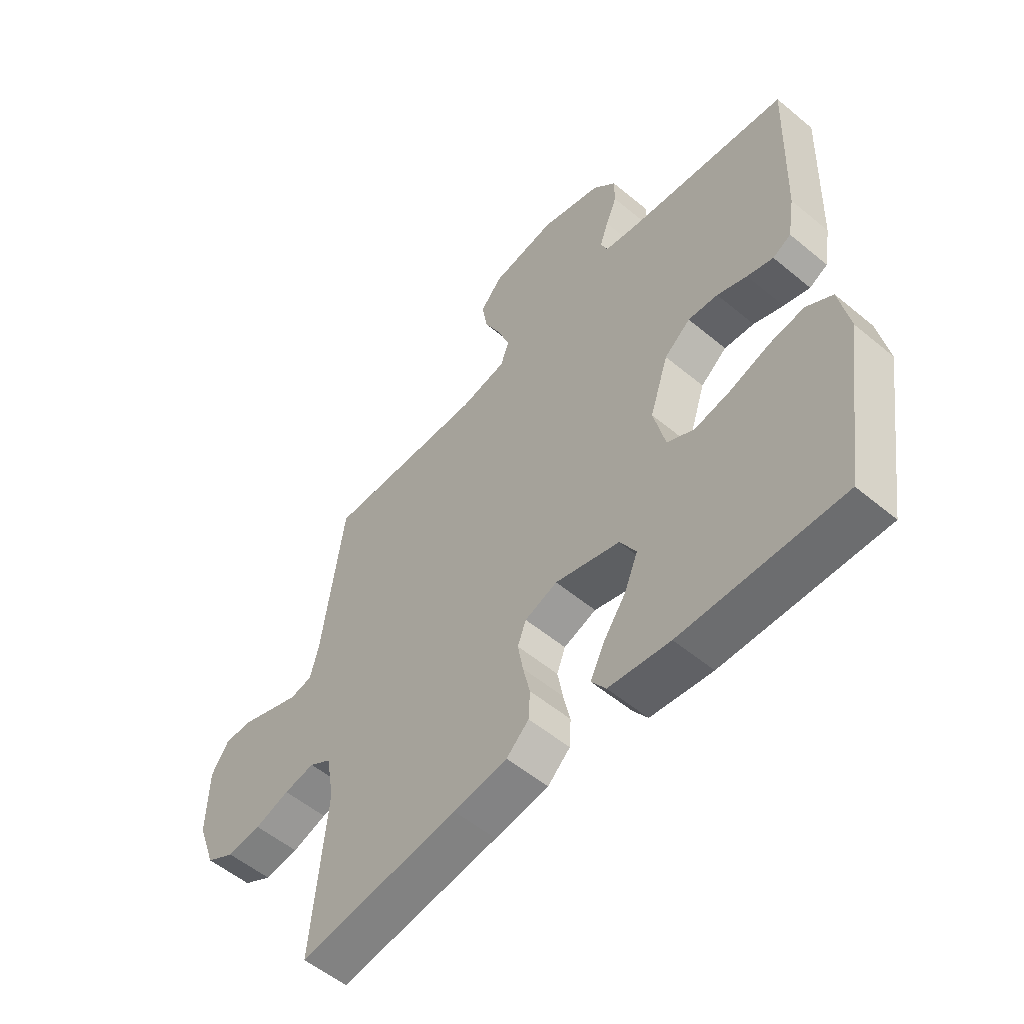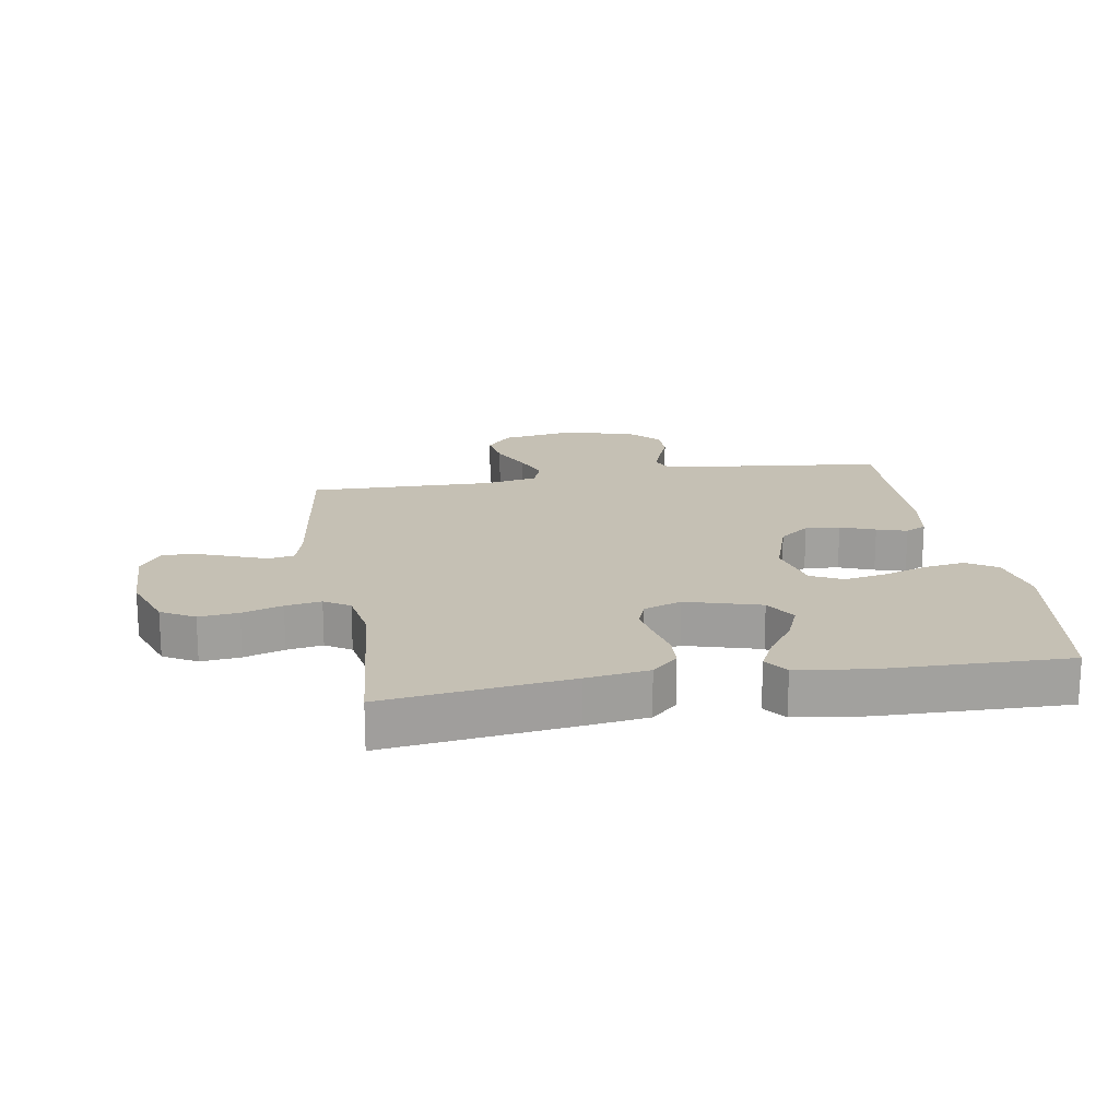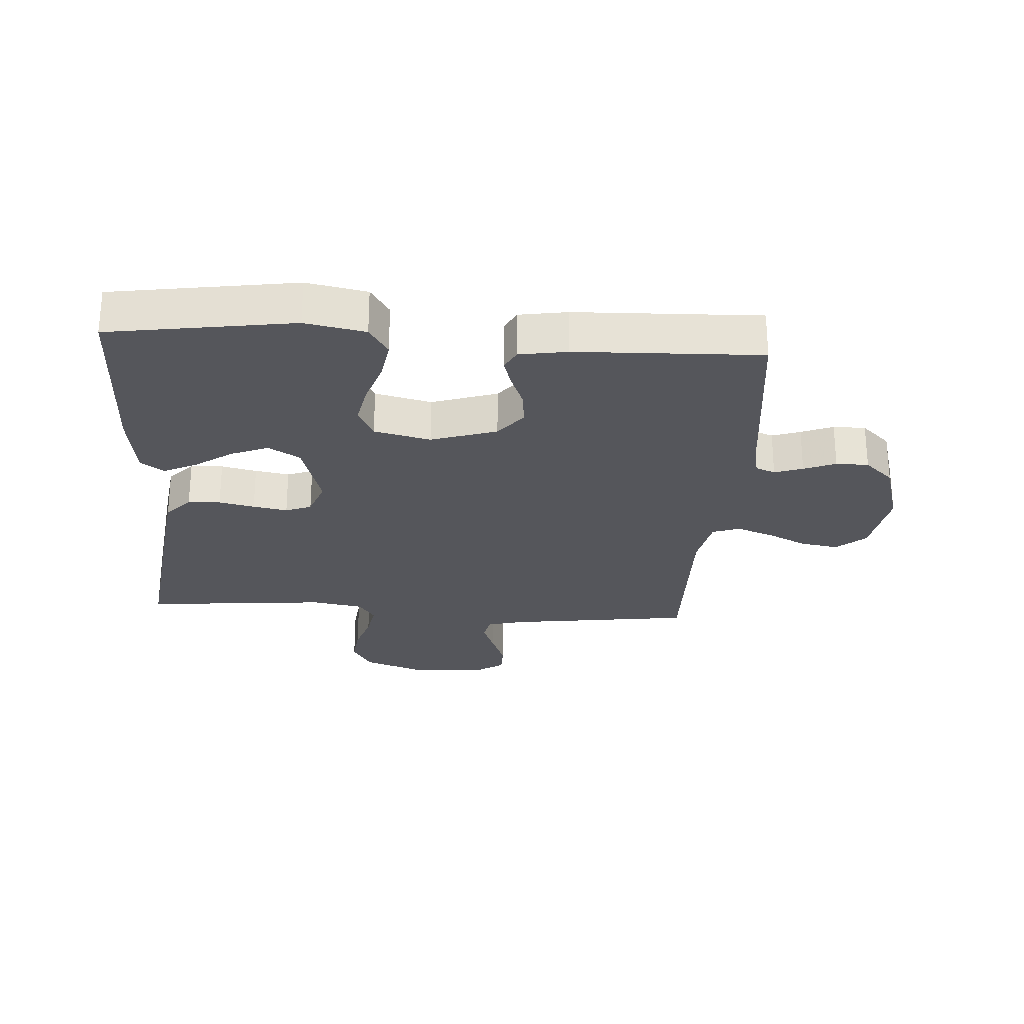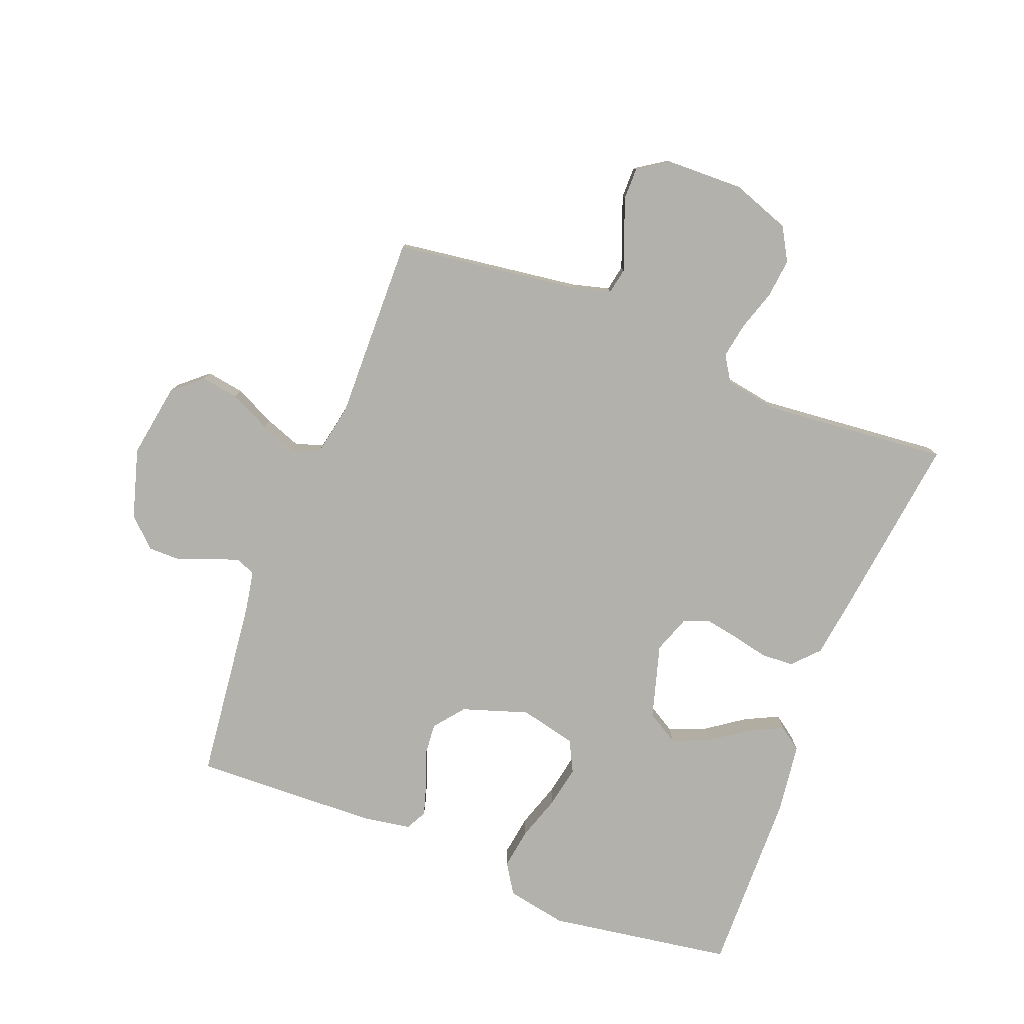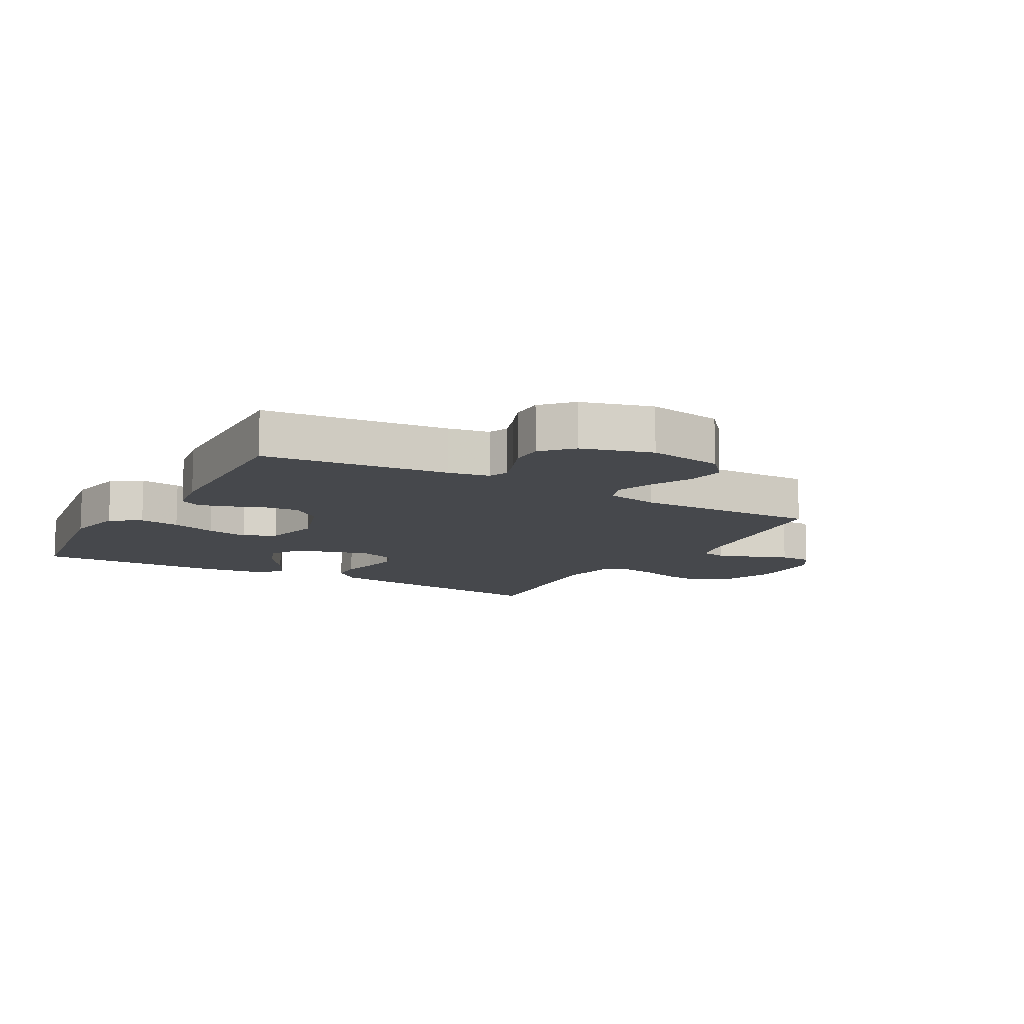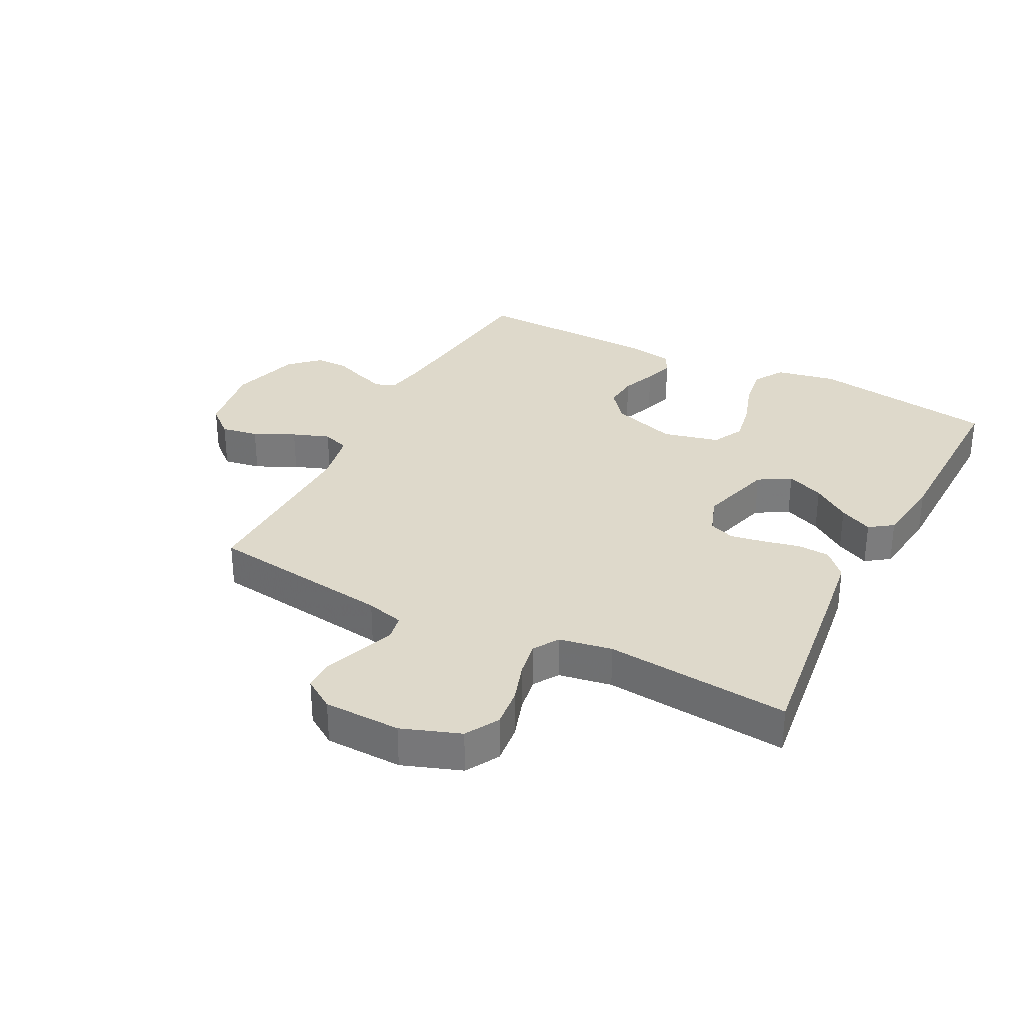
<metadata>
{"format":"obj","ext":"obj","renderer":"f3d","projection":"perspective","resolution":1024,"background":"white","views":[{"elev":-54.9,"azim":-131.3,"up":"+Z"},{"elev":18.3,"azim":170.5,"up":"+Y"},{"elev":-26.3,"azim":-93.8,"up":"+Y"},{"elev":-78.9,"azim":68.8,"up":"+Y"},{"elev":-11.1,"azim":-29.6,"up":"+Y"},{"elev":31.7,"azim":117.2,"up":"+Y"}]}
</metadata>
<code>
v -0.5 0.07 0.5
v -0.2 0.07 0.534
v -0.134 0.07 0.546
v -0.121 0.07 0.578
v -0.137 0.07 0.624
v -0.158 0.07 0.676
v -0.158 0.07 0.729
v -0.114 0.07 0.776
v 0 0.07 0.809
v 0.121 0.07 0.789
v 0.162 0.07 0.742
v 0.152 0.07 0.681
v 0.12 0.07 0.615
v 0.098 0.07 0.555
v 0.114 0.07 0.511
v 0.2 0.07 0.494
v 0.5 0.07 0.5
v 0.541 0.07 0.2
v 0.557 0.07 0.139
v 0.599 0.07 0.131
v 0.655 0.07 0.152
v 0.715 0.07 0.175
v 0.767 0.07 0.175
v 0.8 0.07 0.125
v 0.803 0.07 0
v 0.769 0.07 -0.095
v 0.715 0.07 -0.126
v 0.651 0.07 -0.119
v 0.586 0.07 -0.098
v 0.528 0.07 -0.088
v 0.487 0.07 -0.114
v 0.472 0.07 -0.2
v 0.5 0.07 -0.5
v 0.2 0.07 -0.462
v 0.099 0.07 -0.448
v 0.057 0.07 -0.409
v 0.054 0.07 -0.356
v 0.067 0.07 -0.298
v 0.077 0.07 -0.242
v 0.061 0.07 -0.2
v 0 0.07 -0.178
v -0.121 0.07 -0.213
v -0.152 0.07 -0.265
v -0.127 0.07 -0.326
v -0.084 0.07 -0.387
v -0.058 0.07 -0.441
v -0.085 0.07 -0.479
v -0.2 0.07 -0.494
v -0.5 0.07 -0.5
v -0.546 0.07 -0.2
v -0.527 0.07 -0.102
v -0.478 0.07 -0.071
v -0.412 0.07 -0.081
v -0.339 0.07 -0.105
v -0.271 0.07 -0.118
v -0.22 0.07 -0.092
v -0.198 0.07 0
v -0.233 0.07 0.107
v -0.282 0.07 0.146
v -0.338 0.07 0.141
v -0.394 0.07 0.119
v -0.443 0.07 0.104
v -0.477 0.07 0.122
v -0.49 0.07 0.2
v -0.5 0 0.5
v -0.2 0 0.534
v -0.134 0 0.546
v -0.121 0 0.578
v -0.137 0 0.624
v -0.158 0 0.676
v -0.158 0 0.729
v -0.114 0 0.776
v 0 0 0.809
v 0.121 0 0.789
v 0.162 0 0.742
v 0.152 0 0.681
v 0.12 0 0.615
v 0.098 0 0.555
v 0.114 0 0.511
v 0.2 0 0.494
v 0.5 0 0.5
v 0.541 0 0.2
v 0.557 0 0.139
v 0.599 0 0.131
v 0.655 0 0.152
v 0.715 0 0.175
v 0.767 0 0.175
v 0.8 0 0.125
v 0.803 0 0
v 0.769 0 -0.095
v 0.715 0 -0.126
v 0.651 0 -0.119
v 0.586 0 -0.098
v 0.528 0 -0.088
v 0.487 0 -0.114
v 0.472 0 -0.2
v 0.5 0 -0.5
v 0.2 0 -0.462
v 0.099 0 -0.448
v 0.057 0 -0.409
v 0.054 0 -0.356
v 0.067 0 -0.298
v 0.077 0 -0.242
v 0.061 0 -0.2
v 0 0 -0.178
v -0.121 0 -0.213
v -0.152 0 -0.265
v -0.127 0 -0.326
v -0.084 0 -0.387
v -0.058 0 -0.441
v -0.085 0 -0.479
v -0.2 0 -0.494
v -0.5 0 -0.5
v -0.546 0 -0.2
v -0.527 0 -0.102
v -0.478 0 -0.071
v -0.412 0 -0.081
v -0.339 0 -0.105
v -0.271 0 -0.118
v -0.22 0 -0.092
v -0.198 0 0
v -0.233 0 0.107
v -0.282 0 0.146
v -0.338 0 0.141
v -0.394 0 0.119
v -0.443 0 0.104
v -0.477 0 0.122
v -0.49 0 0.2
f 64 1 2
f 63 64 2
f 62 63 2
f 61 62 2
f 60 61 2
f 59 60 2 3
f 58 59 3 4
f 57 58 4
f 52 53 54
f 51 52 54
f 50 51 54
f 49 50 54
f 48 49 54
f 47 48 54
f 46 47 54
f 45 46 54
f 44 45 54
f 43 44 54 55
f 42 43 55 56
f 36 37 38
f 35 36 38
f 34 35 38
f 33 34 38
f 32 33 38
f 31 32 38 39
f 30 31 39 40
f 27 28 29
f 26 27 29
f 25 26 29
f 24 25 29
f 23 24 29
f 22 23 29
f 21 22 29
f 20 21 29 30
f 30 40 41
f 20 30 41
f 19 20 41
f 16 17 18
f 42 56 57
f 41 42 57
f 19 41 57
f 18 19 57
f 16 18 57
f 15 16 57
f 11 12 13
f 10 11 13
f 9 10 13
f 8 9 13
f 7 8 13
f 6 7 13
f 5 6 13
f 14 15 57 4
f 4 5 13 14
f 66 65 128
f 66 128 127
f 66 127 126
f 66 126 125
f 66 125 124
f 67 66 124 123
f 68 67 123 122
f 68 122 121
f 118 117 116
f 118 116 115
f 118 115 114
f 118 114 113
f 118 113 112
f 118 112 111
f 118 111 110
f 118 110 109
f 118 109 108
f 119 118 108 107
f 120 119 107 106
f 102 101 100
f 102 100 99
f 102 99 98
f 102 98 97
f 102 97 96
f 103 102 96 95
f 104 103 95 94
f 93 92 91
f 93 91 90
f 93 90 89
f 93 89 88
f 93 88 87
f 93 87 86
f 93 86 85
f 94 93 85 84
f 105 104 94
f 105 94 84
f 105 84 83
f 82 81 80
f 121 120 106
f 121 106 105
f 121 105 83
f 121 83 82
f 121 82 80
f 121 80 79
f 77 76 75
f 77 75 74
f 77 74 73
f 77 73 72
f 77 72 71
f 77 71 70
f 77 70 69
f 68 121 79 78
f 78 77 69 68
f 1 65 66 2
f 2 66 67 3
f 3 67 68 4
f 4 68 69 5
f 5 69 70 6
f 6 70 71 7
f 7 71 72 8
f 8 72 73 9
f 9 73 74 10
f 10 74 75 11
f 11 75 76 12
f 12 76 77 13
f 13 77 78 14
f 14 78 79 15
f 15 79 80 16
f 16 80 81 17
f 17 81 82 18
f 18 82 83 19
f 19 83 84 20
f 20 84 85 21
f 21 85 86 22
f 22 86 87 23
f 23 87 88 24
f 24 88 89 25
f 25 89 90 26
f 26 90 91 27
f 27 91 92 28
f 28 92 93 29
f 29 93 94 30
f 30 94 95 31
f 31 95 96 32
f 32 96 97 33
f 33 97 98 34
f 34 98 99 35
f 35 99 100 36
f 36 100 101 37
f 37 101 102 38
f 38 102 103 39
f 39 103 104 40
f 40 104 105 41
f 41 105 106 42
f 42 106 107 43
f 43 107 108 44
f 44 108 109 45
f 45 109 110 46
f 46 110 111 47
f 47 111 112 48
f 48 112 113 49
f 49 113 114 50
f 50 114 115 51
f 51 115 116 52
f 52 116 117 53
f 53 117 118 54
f 54 118 119 55
f 55 119 120 56
f 56 120 121 57
f 57 121 122 58
f 58 122 123 59
f 59 123 124 60
f 60 124 125 61
f 61 125 126 62
f 62 126 127 63
f 63 127 128 64
f 64 128 65 1

</code>
